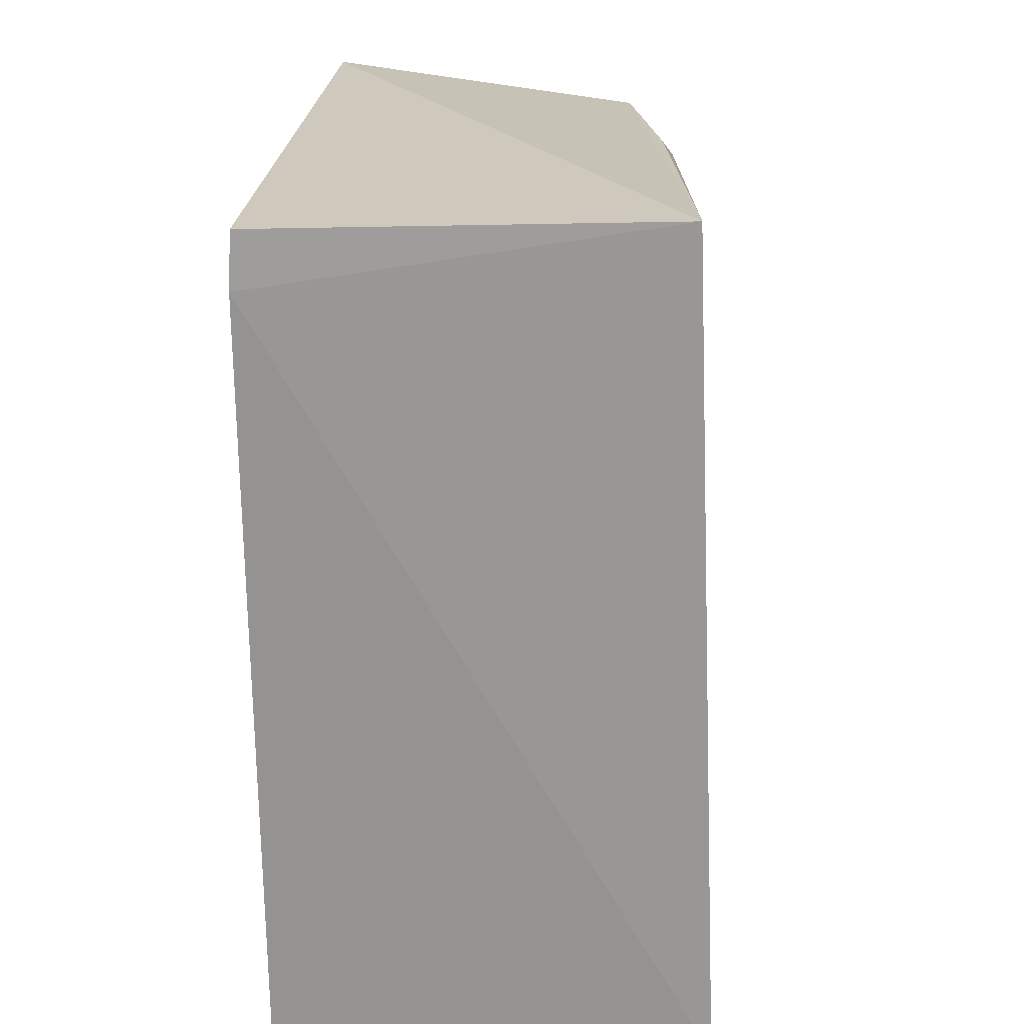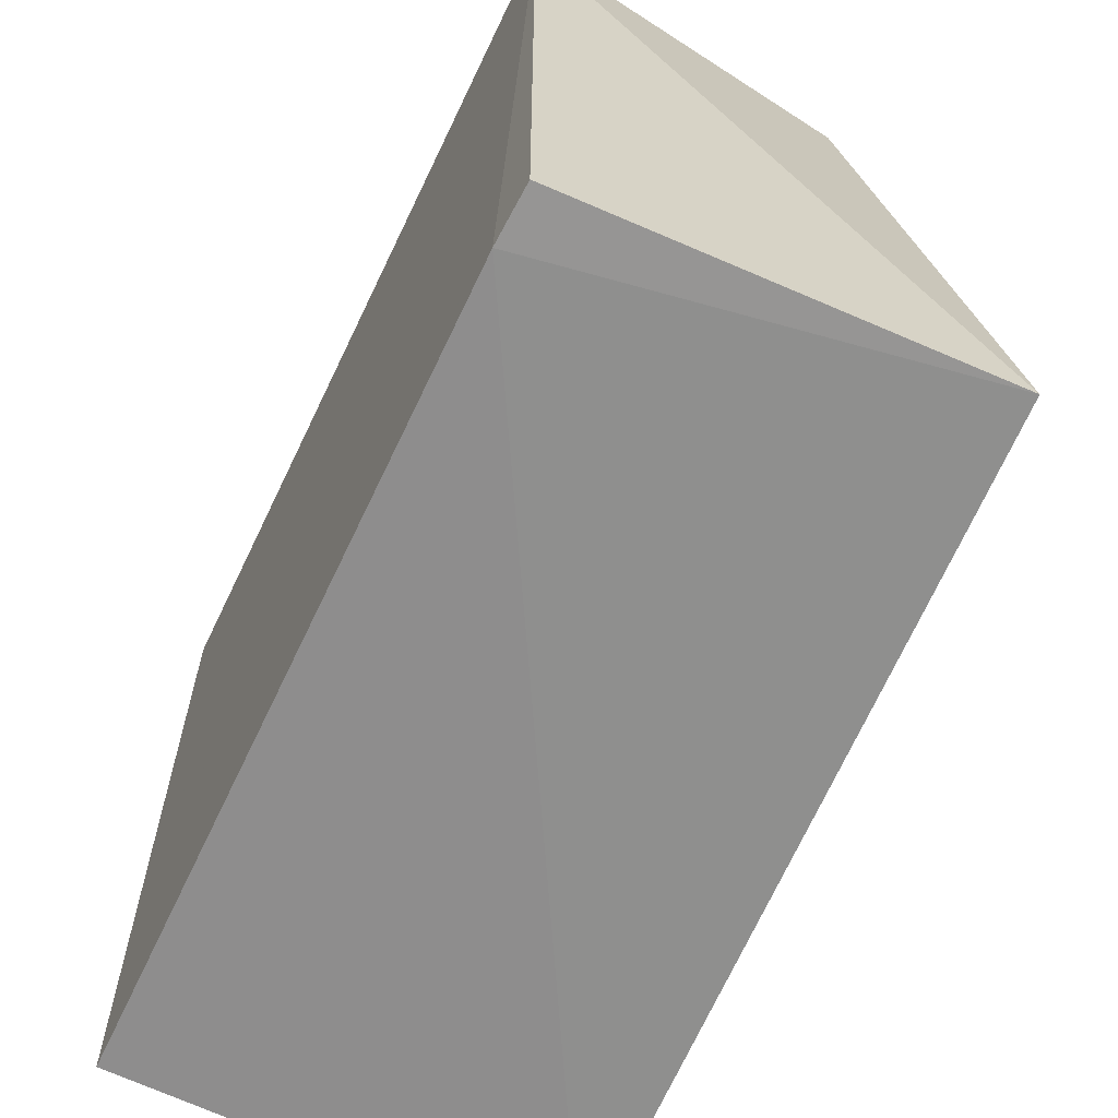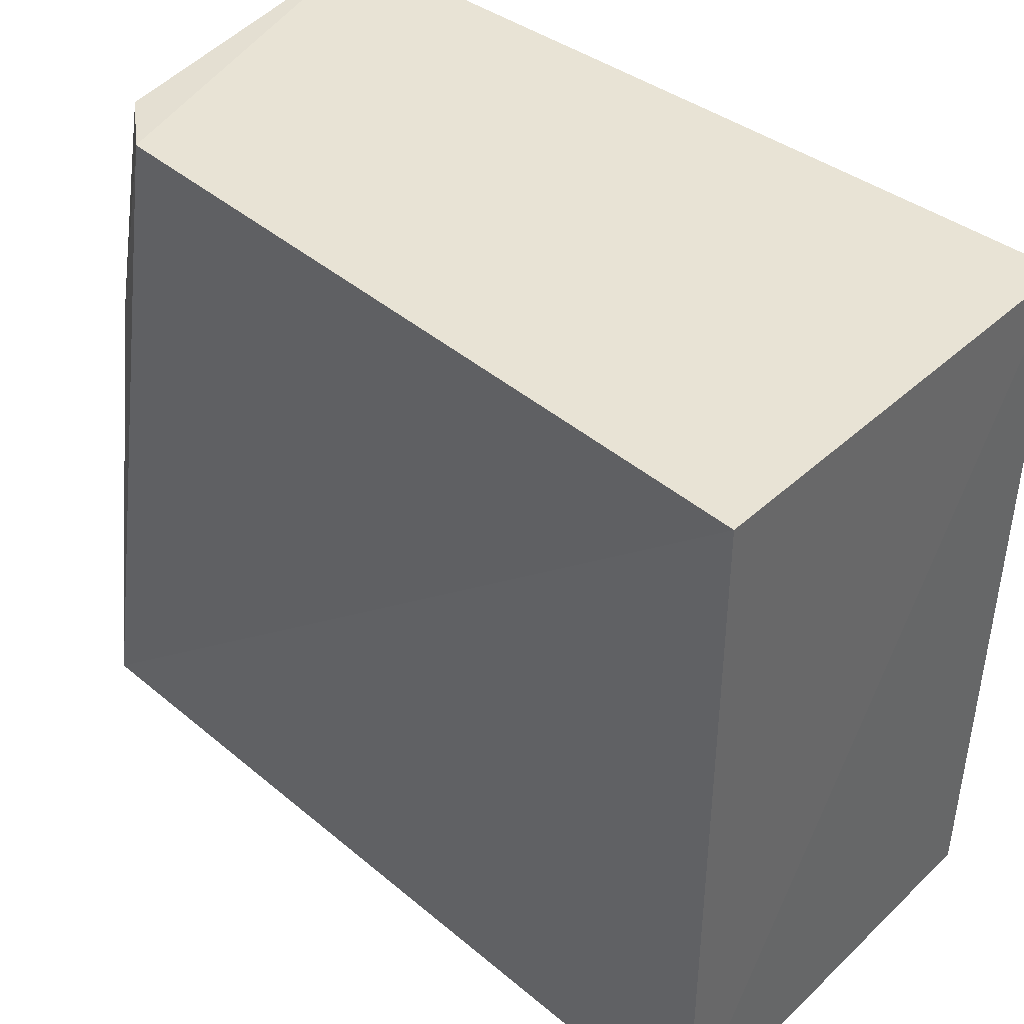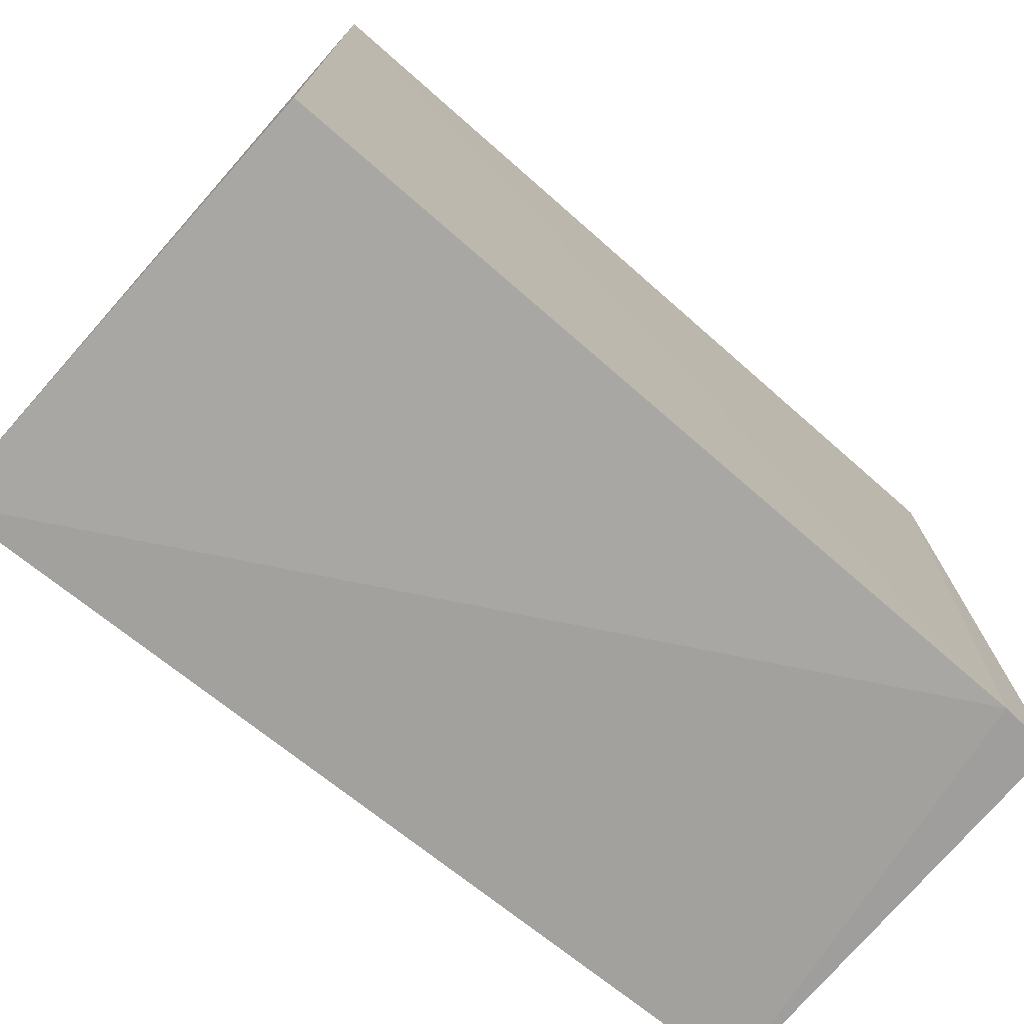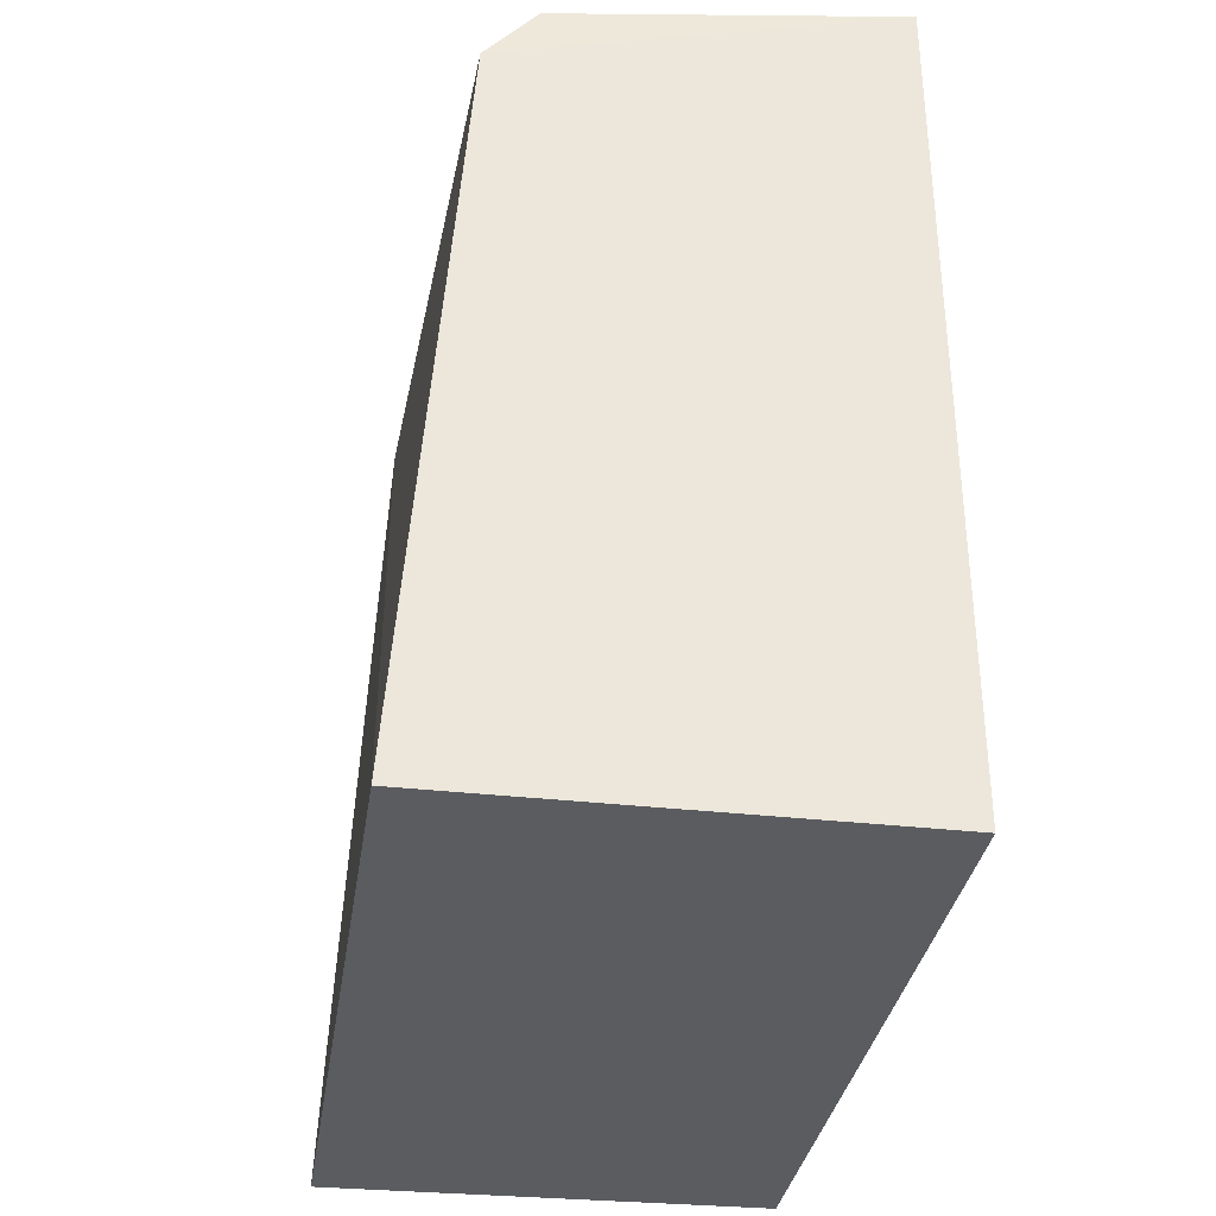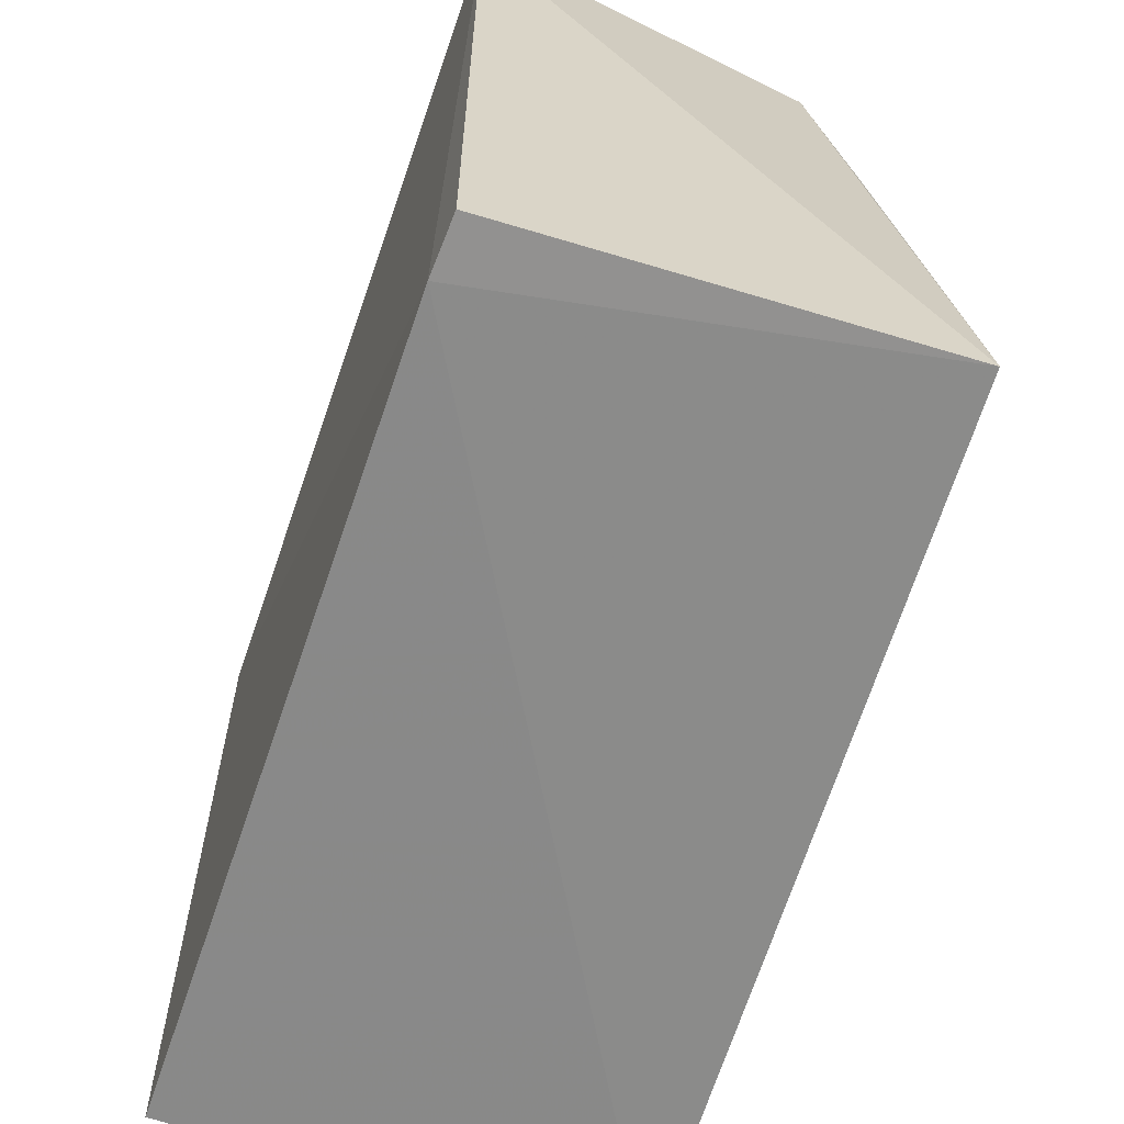
<metadata>
{"format":"obj","ext":"obj","renderer":"f3d","projection":"perspective","resolution":1024,"background":"white","views":[{"elev":22.7,"azim":-176.4,"up":"+Y"},{"elev":-64.7,"azim":154.4,"up":"+Z"},{"elev":41.1,"azim":-47.9,"up":"+Z"},{"elev":-74.5,"azim":48.8,"up":"+Z"},{"elev":-34.2,"azim":-8.7,"up":"+Y"},{"elev":-63.0,"azim":160.9,"up":"+Z"}]}
</metadata>
<code>
v 0.01531 0.06427 0.05601
v 0.01531 0.002018 0.05601
v 0.01533 0.06012 0.0003296
v -0.01508 0.06501 0.001543
v -0.01789 0.002018 0.05601
v 0.01512 0.06424 0.0005955
v -0.01373 0.05655 0.05569
v -0.01786 0.001992 0.0003172
v -0.009882 0.0611 0.05545
v 0.01503 0.002298 0.0003589
v -0.01272 0.06157 0.03881
f 1 2 3
f 5 2 1
f 6 1 3
f 6 3 4
f 6 4 1
f 7 5 1
f 7 4 5
f 8 2 5
f 8 5 4
f 8 4 3
f 9 7 1
f 9 1 4
f 10 8 3
f 10 3 2
f 10 2 8
f 11 9 4
f 11 4 7
f 11 7 9

</code>
